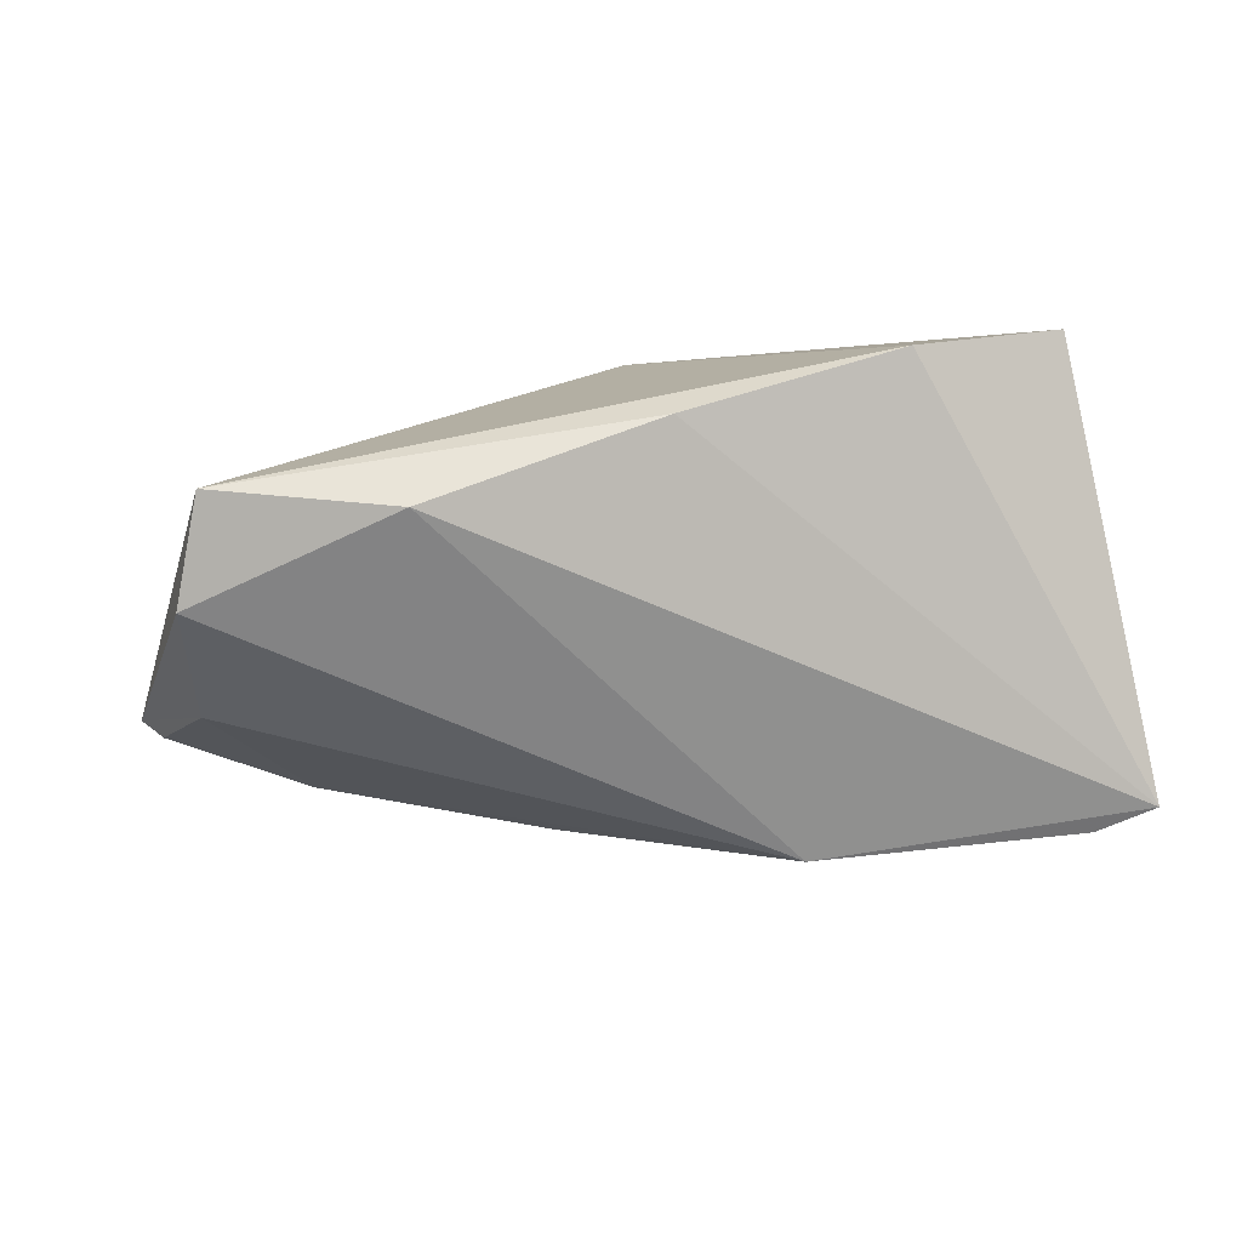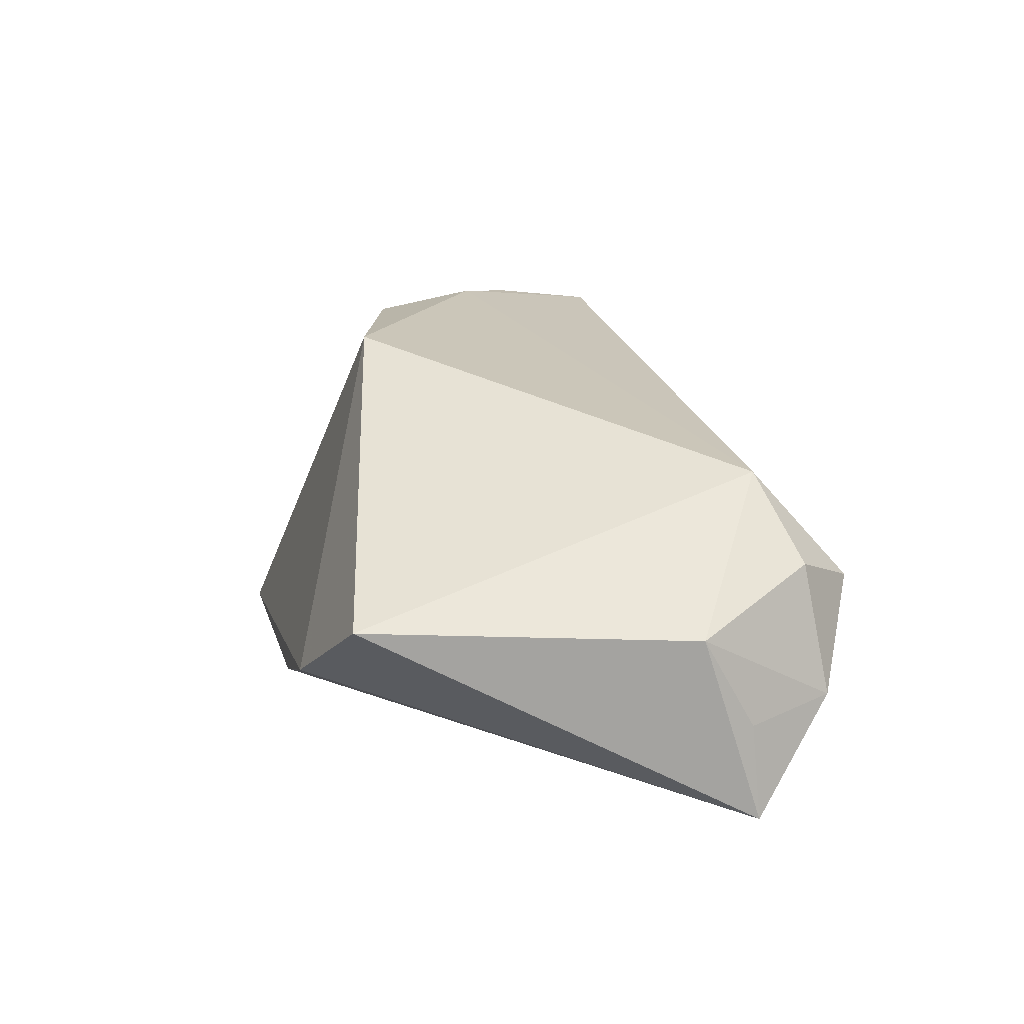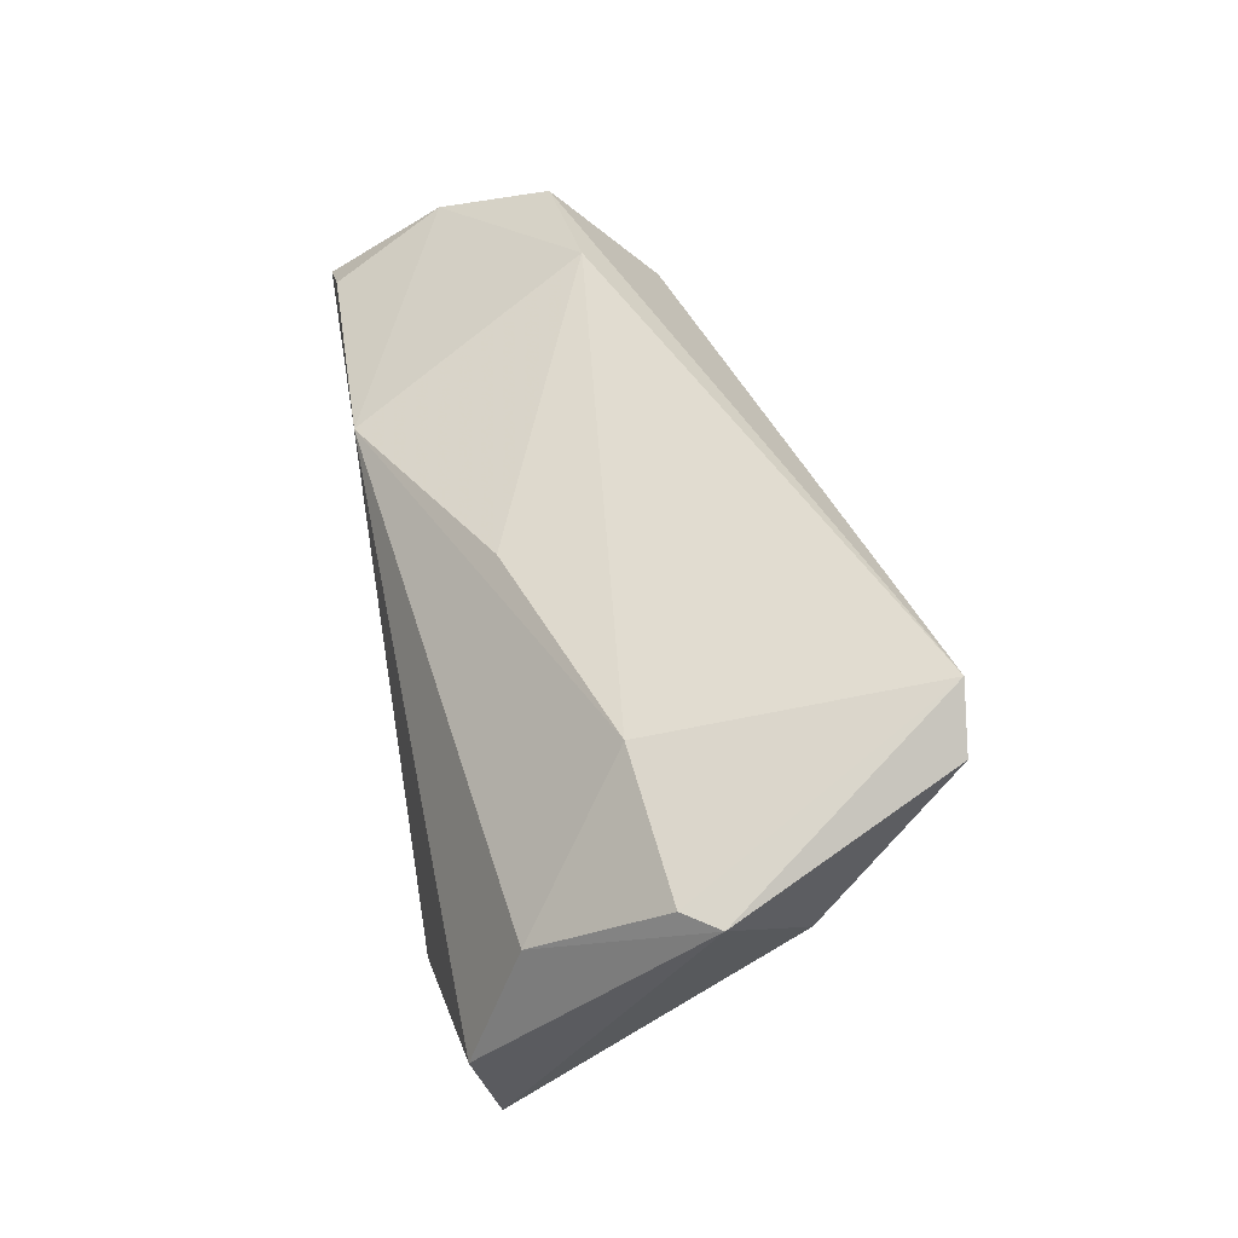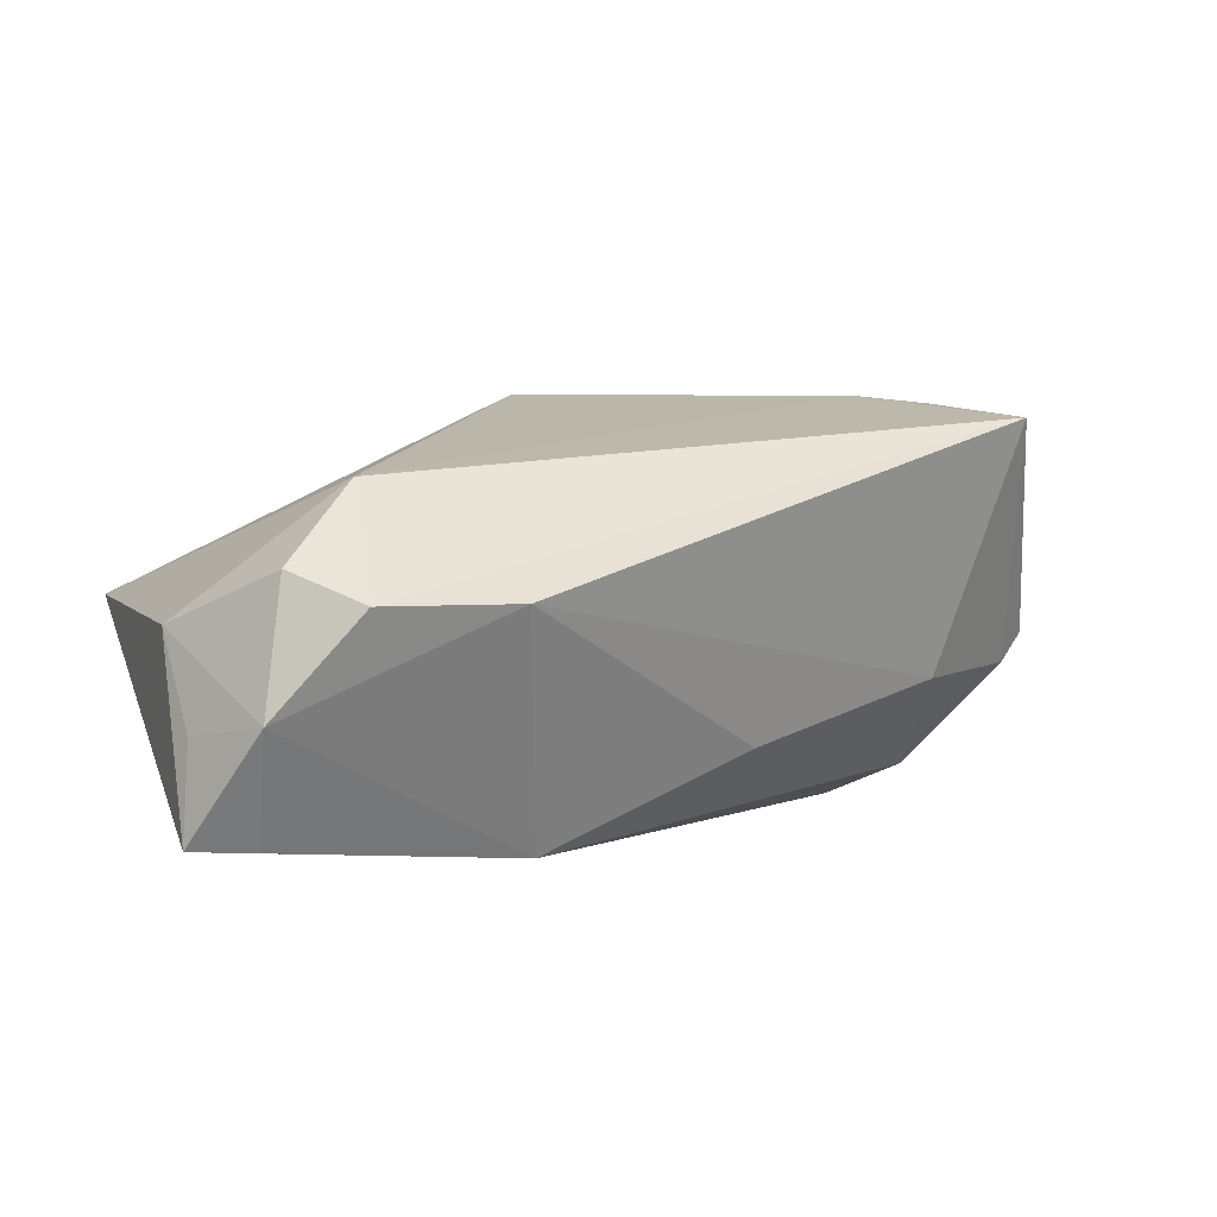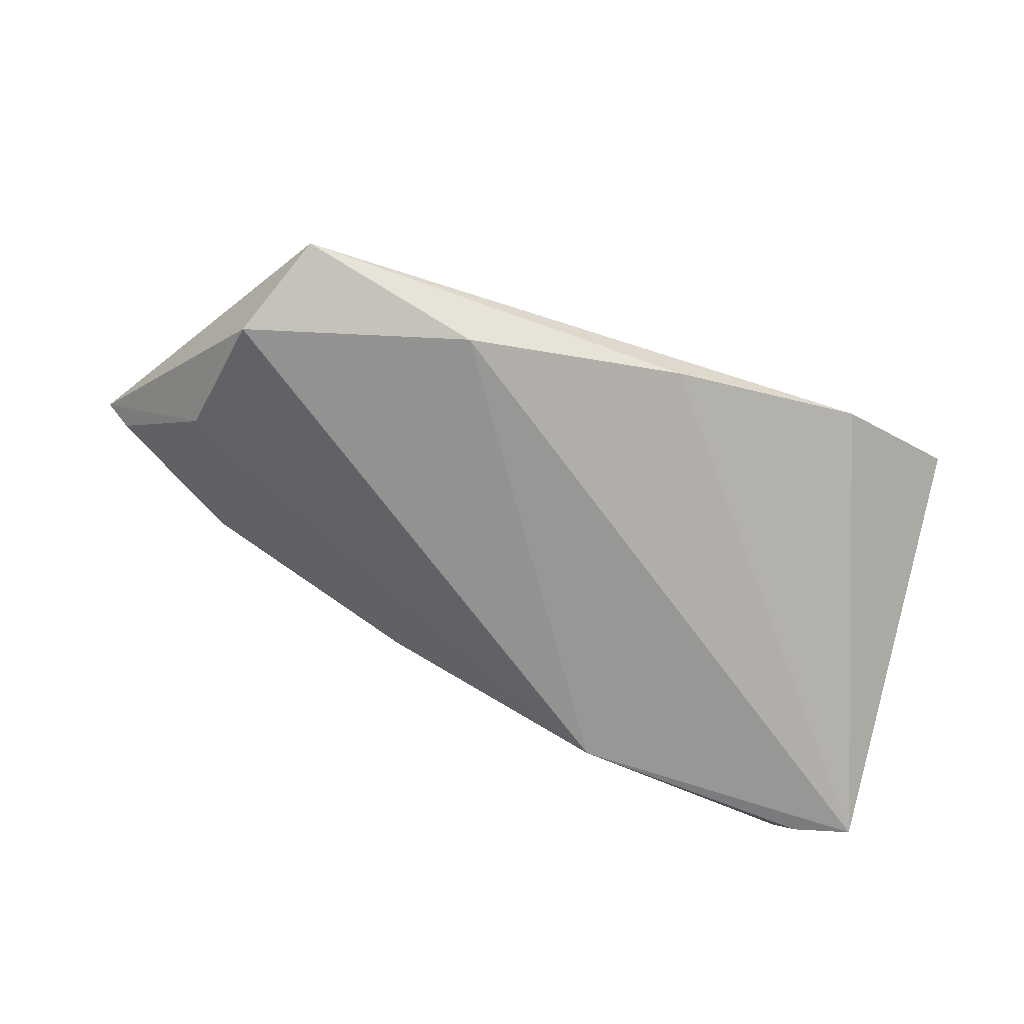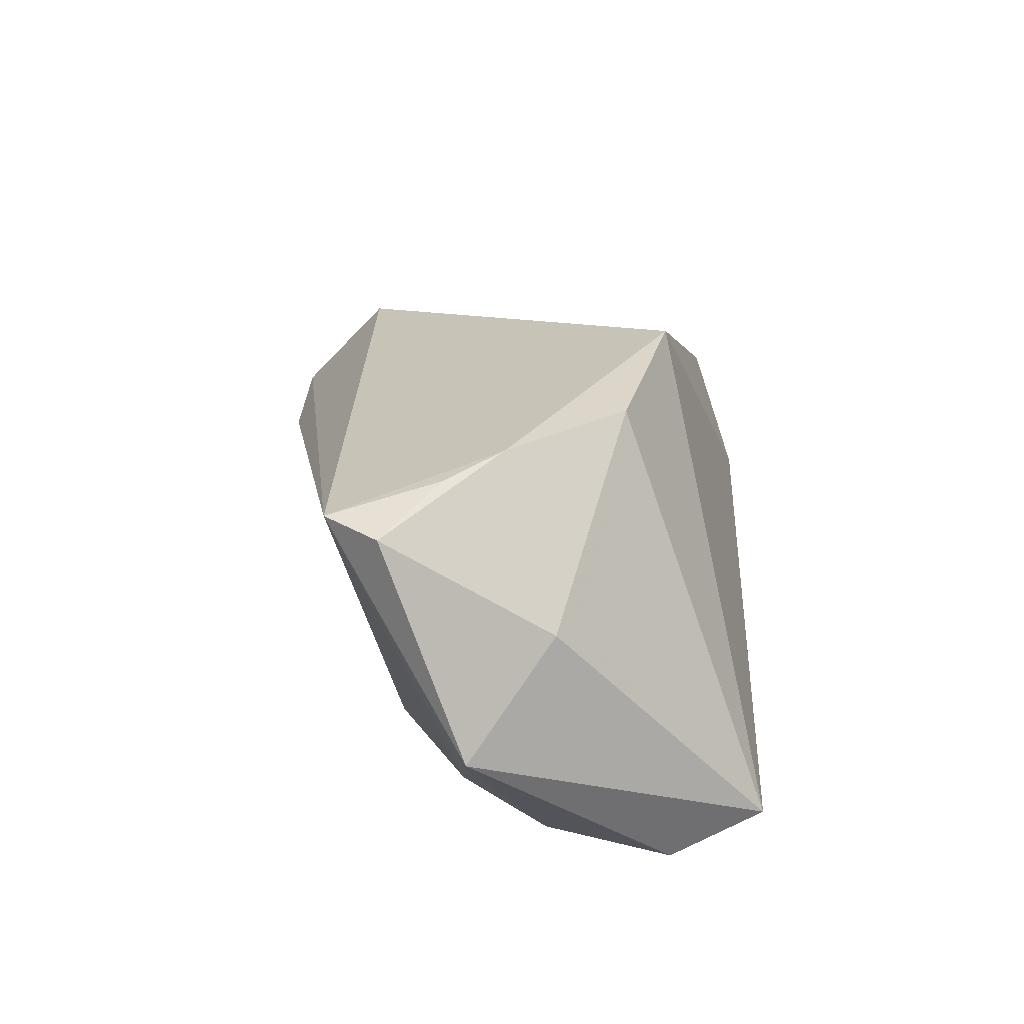
<metadata>
{"format":"obj","ext":"obj","renderer":"f3d","projection":"perspective","resolution":1024,"background":"white","views":[{"elev":-61.2,"azim":7.8,"up":"+Z"},{"elev":15.4,"azim":78.8,"up":"+Z"},{"elev":34.6,"azim":-103.7,"up":"+Y"},{"elev":1.9,"azim":153.5,"up":"+Z"},{"elev":-66.2,"azim":-21.4,"up":"+Z"},{"elev":27.3,"azim":-88.2,"up":"+Z"}]}
</metadata>
<code>
v -0.0626 0.00547 -0.001829
v 0.007639 -0.03263 -0.01619
v -0.02104 -0.02983 -0.02544
v -0.04538 0.008921 0.02816
v 0.02363 0.03664 0.004003
v -0.05927 0.005984 -0.005753
v 0.0569 0.0211 -0.02216
v 0.0006024 -0.01998 0.02962
v 0.0569 0.01353 0.001556
v -0.05054 0.02296 0.02582
v -0.02576 -0.01383 0.02902
v -0.04228 0.01471 -0.006954
v 0.05247 -0.02822 0.003816
v -0.04395 -0.0331 -0.02122
v 0.04922 0.02333 -0.0225
v 0.04844 0.02877 0.00779
v 0.04161 0.03663 0.003953
v 0.01589 0.02088 -0.02544
v -0.01331 0.01999 -0.0142
v -0.05524 0.01611 0.02507
v 0.03436 -0.0331 -0.006829
v -0.05013 -0.004149 -0.01972
v 0.03902 0.02471 0.01749
v -0.0483 -0.02067 -0.02544
v 0.05134 0.03136 -0.008458
v 0.05604 0.02019 -0.01013
v -0.0526 -0.005233 0.01076
v -0.03895 0.001485 0.02936
f 1 24 14
f 14 21 8
f 13 21 7
f 8 21 13
f 8 13 23
f 22 24 1
f 22 18 24
f 1 10 6
f 6 22 1
f 1 14 27
f 3 14 24
f 3 18 7
f 24 18 3
f 9 13 7
f 9 23 13
f 10 23 17
f 18 22 12
f 22 6 12
f 12 6 10
f 20 10 1
f 1 27 20
f 11 14 8
f 11 27 14
f 7 21 2
f 2 3 7
f 21 14 2
f 14 3 2
f 23 9 16
f 16 17 23
f 9 25 16
f 16 25 17
f 5 25 18
f 17 25 5
f 10 17 5
f 5 12 10
f 28 20 27
f 27 11 28
f 28 11 8
f 8 23 28
f 28 23 10
f 7 18 15
f 15 25 7
f 18 25 15
f 26 9 7
f 7 25 26
f 26 25 9
f 18 12 19
f 19 5 18
f 12 5 19
f 10 20 4
f 4 28 10
f 20 28 4

</code>
